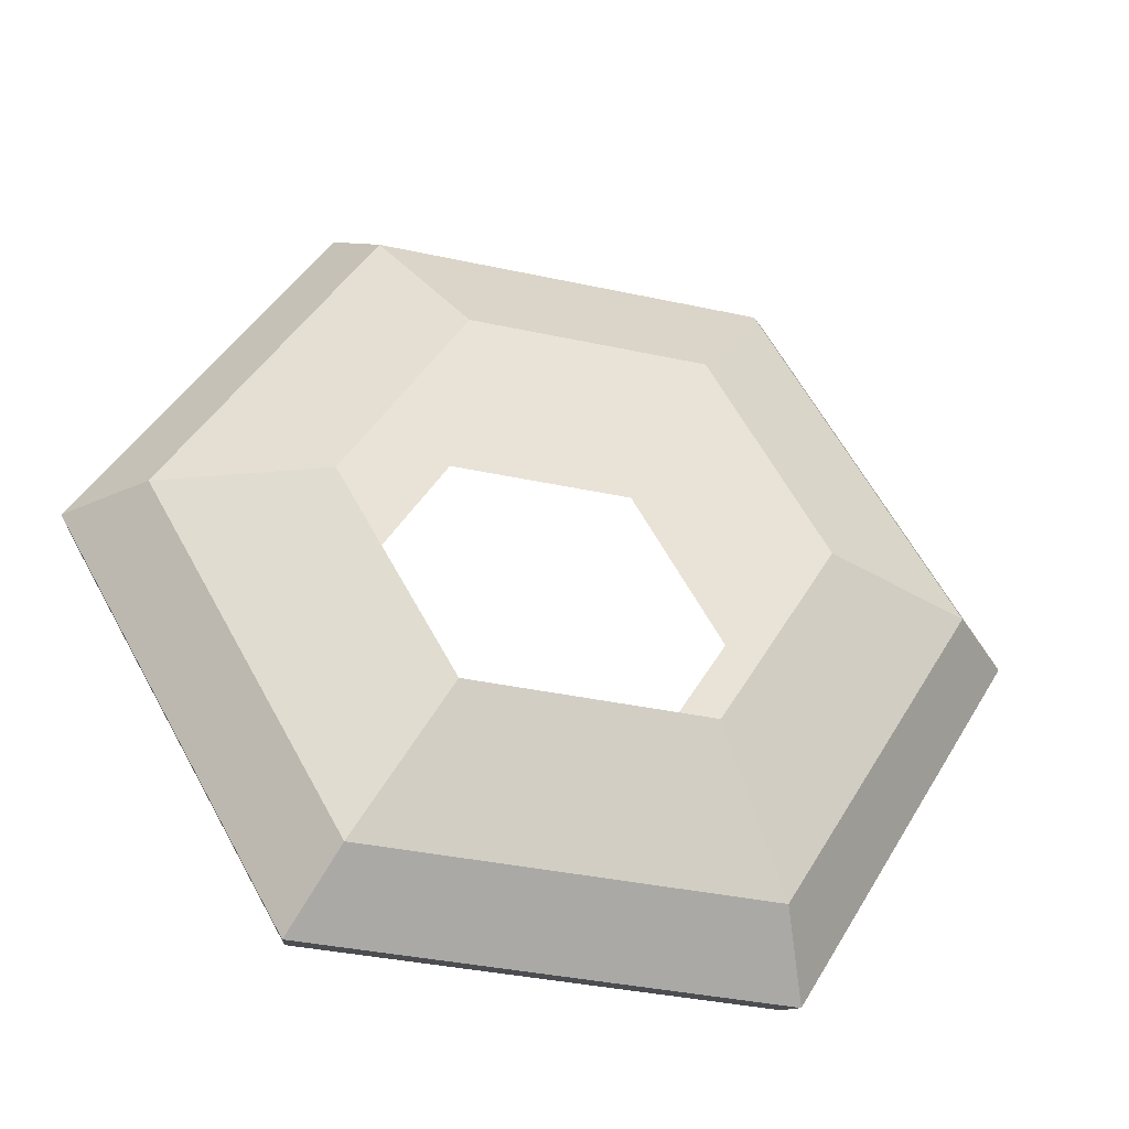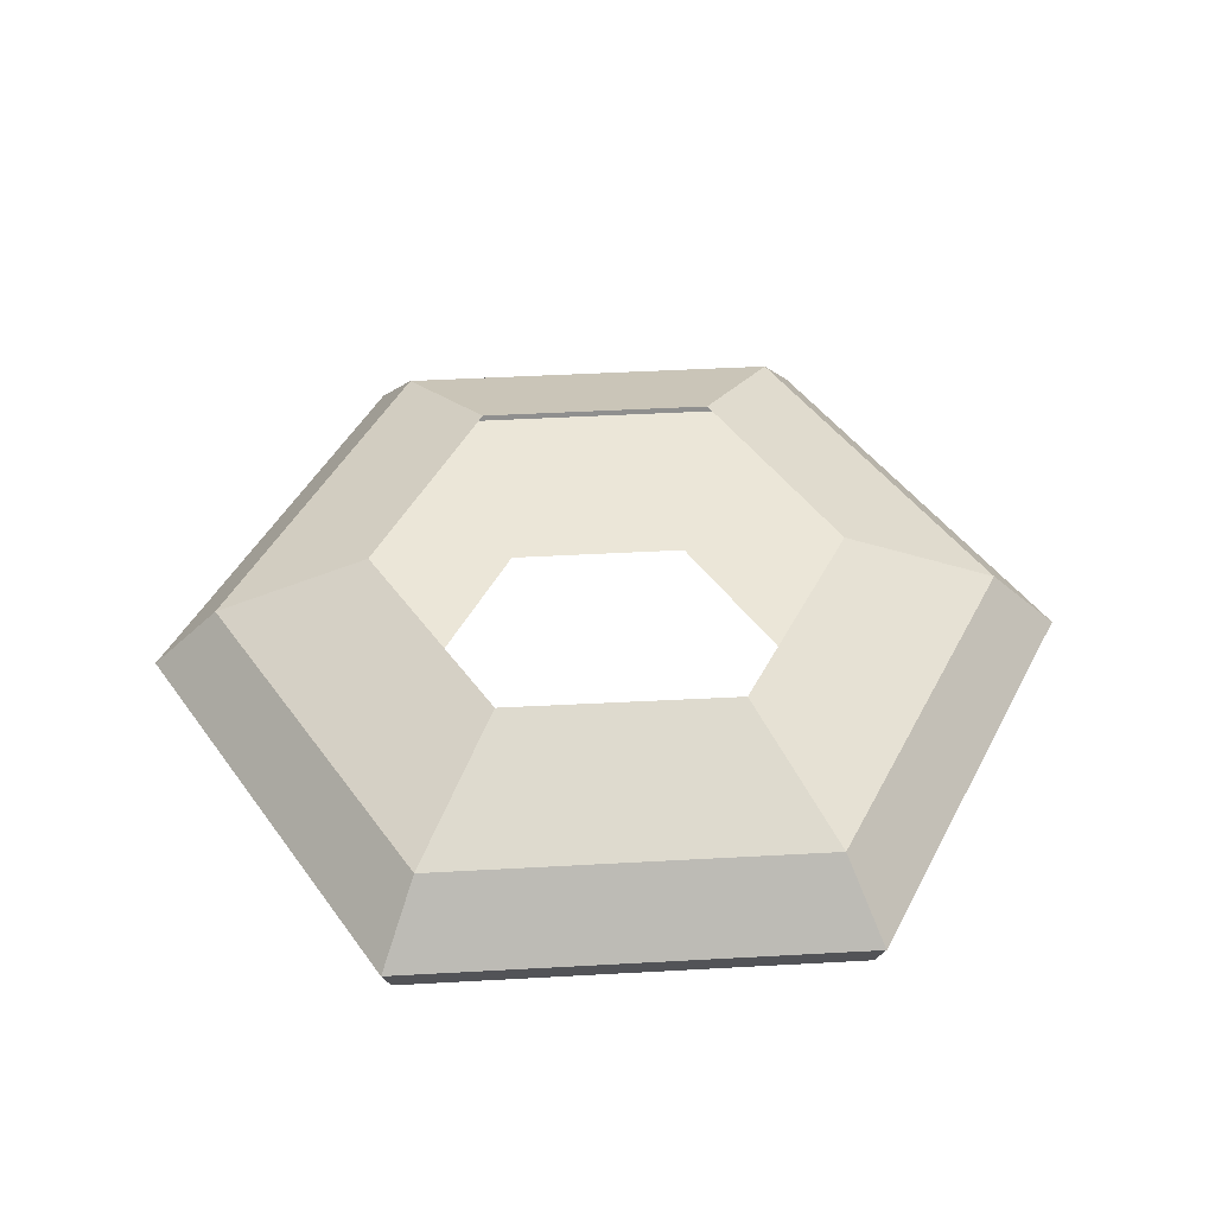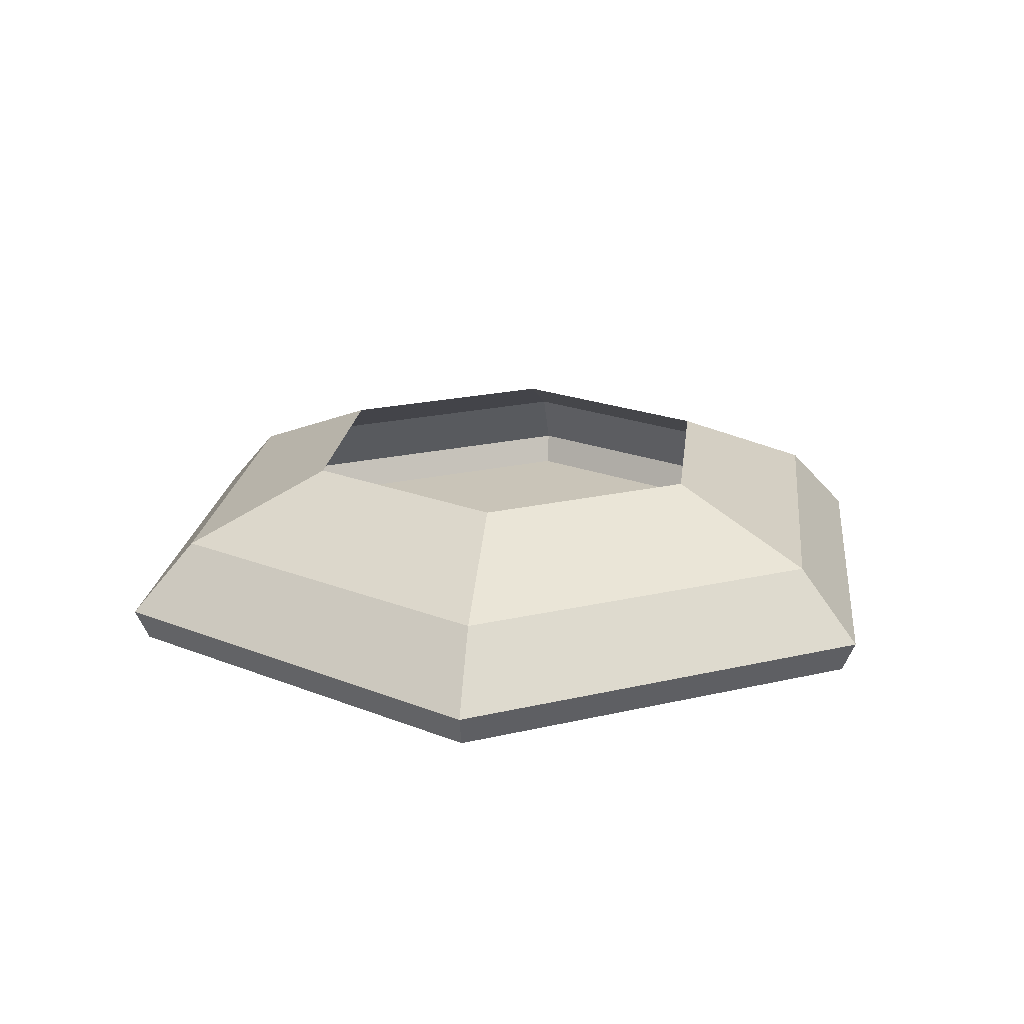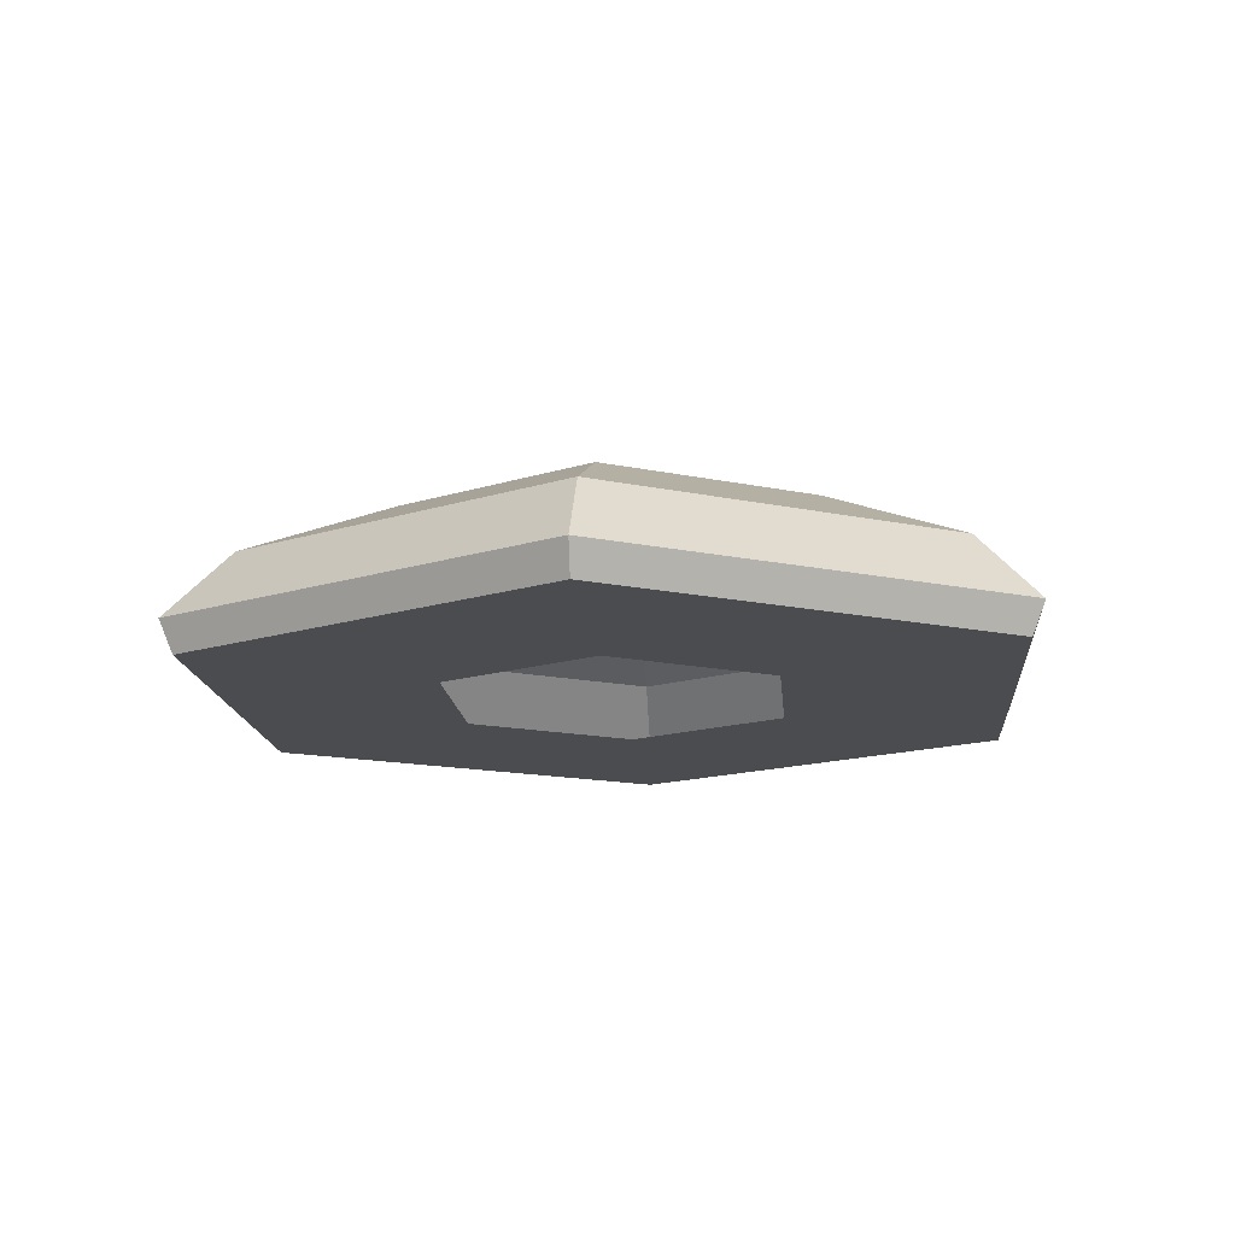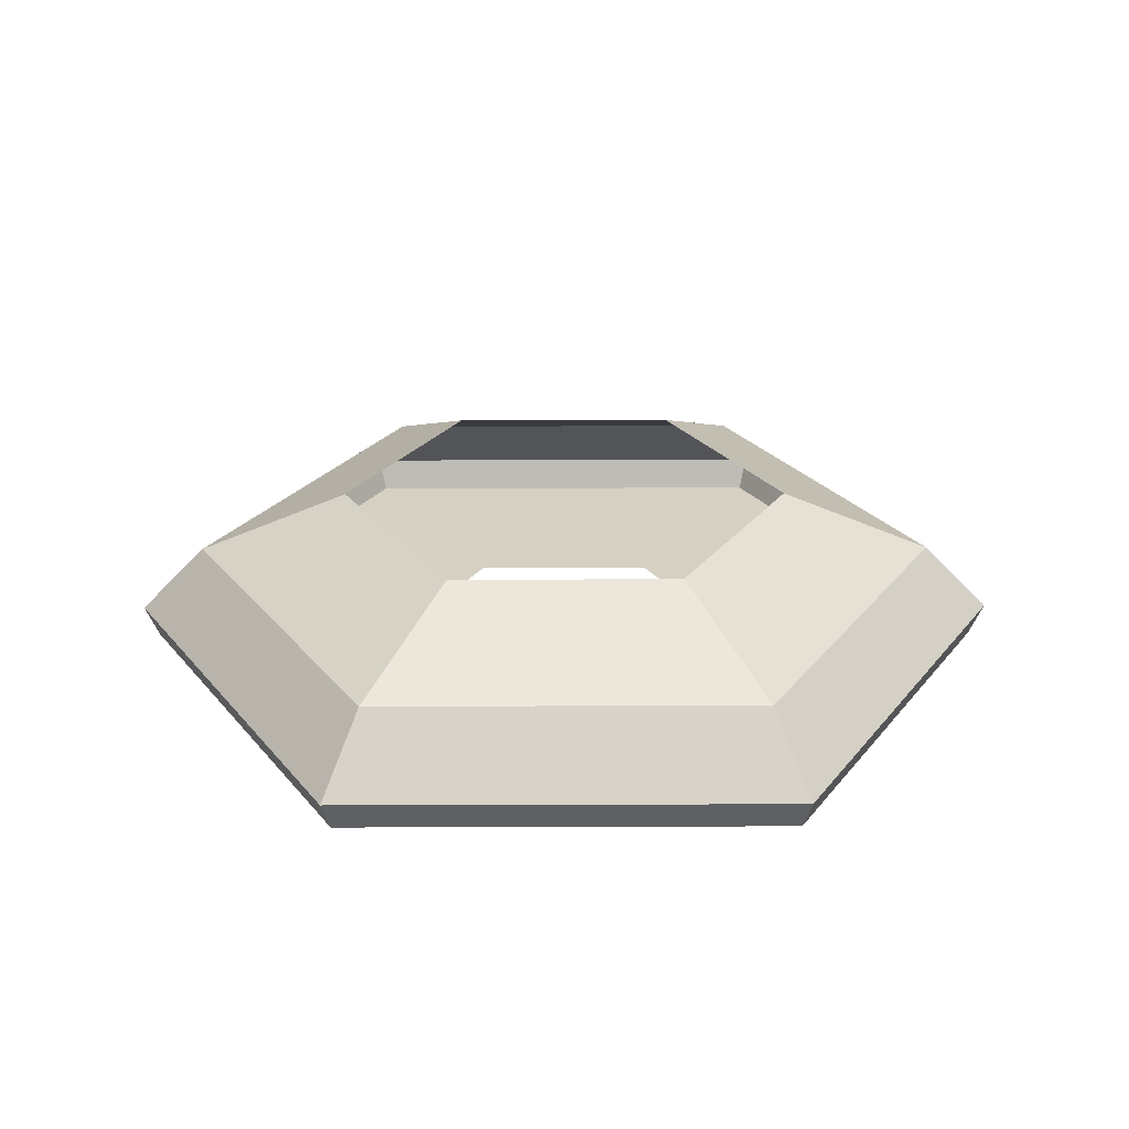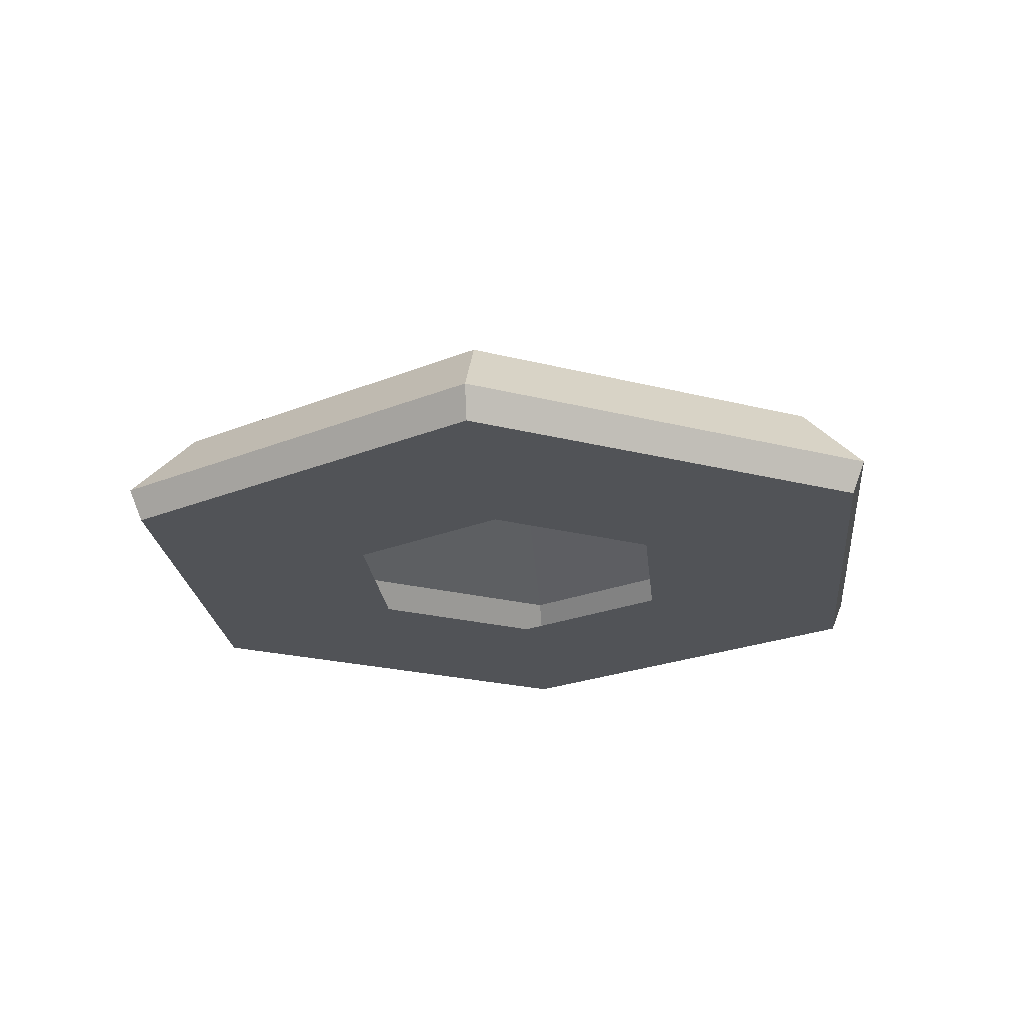
<metadata>
{"format":"obj","ext":"obj","renderer":"f3d","projection":"perspective","resolution":1024,"background":"white","views":[{"elev":-36.4,"azim":164.1,"up":"+Z"},{"elev":46.2,"azim":-63.6,"up":"+Y"},{"elev":20.1,"azim":36.5,"up":"+Y"},{"elev":-14.7,"azim":-25.1,"up":"+Y"},{"elev":26.5,"azim":-120.3,"up":"+Y"},{"elev":-22.2,"azim":35.7,"up":"+Y"}]}
</metadata>
<code>
o Pawn.005
v 0.05285 0.6769 1.092
v -0.05285 0.6769 1.092
v 0.1106 0.7359 1.192
v -0.1106 0.7359 1.192
v 0.1301 0.6955 1.225
v 0.126 0.6769 1.218
v -0.1301 0.6955 1.225
v -0.126 0.6769 1.218
v 0.06628 0.7725 1.115
v -0.06628 0.7725 1.115
v -0.1057 0.6769 1
v 0.1057 0.6769 1
v 0.05285 0.6769 0.9085
v -0.05285 0.6769 0.9085
v -0.2212 0.7359 1
v 0.2212 0.7359 1
v 0.1106 0.7359 0.8085
v -0.1106 0.7359 0.8085
v -0.1321 0.7726 1
v -0.2519 0.6769 1
v -0.2602 0.6955 1
v 0.2602 0.6955 1
v 0.2519 0.6769 1
v 0.1301 0.6955 0.7747
v 0.126 0.6769 0.7818
v -0.1301 0.6955 0.7747
v -0.126 0.6769 0.7818
v 0.1326 0.7725 1
v 0.06628 0.7725 0.8852
v -0.06628 0.7725 0.8852
f 2 1 6 8
f 7 5 3 4
f 5 22 16 3
f 3 16 28 9
f 11 2 8 20
f 1 12 23 6
f 21 7 4 15
f 4 3 9 10
f 15 4 10 19
f 6 23 22 5
f 8 6 5 7
f 20 8 7 21
f 14 27 25 13
f 26 18 17 24
f 24 17 16 22
f 17 29 28 16
f 11 20 27 14
f 13 25 23 12
f 21 15 18 26
f 18 30 29 17
f 15 19 30 18
f 25 24 22 23
f 27 26 24 25
f 20 21 26 27

</code>
